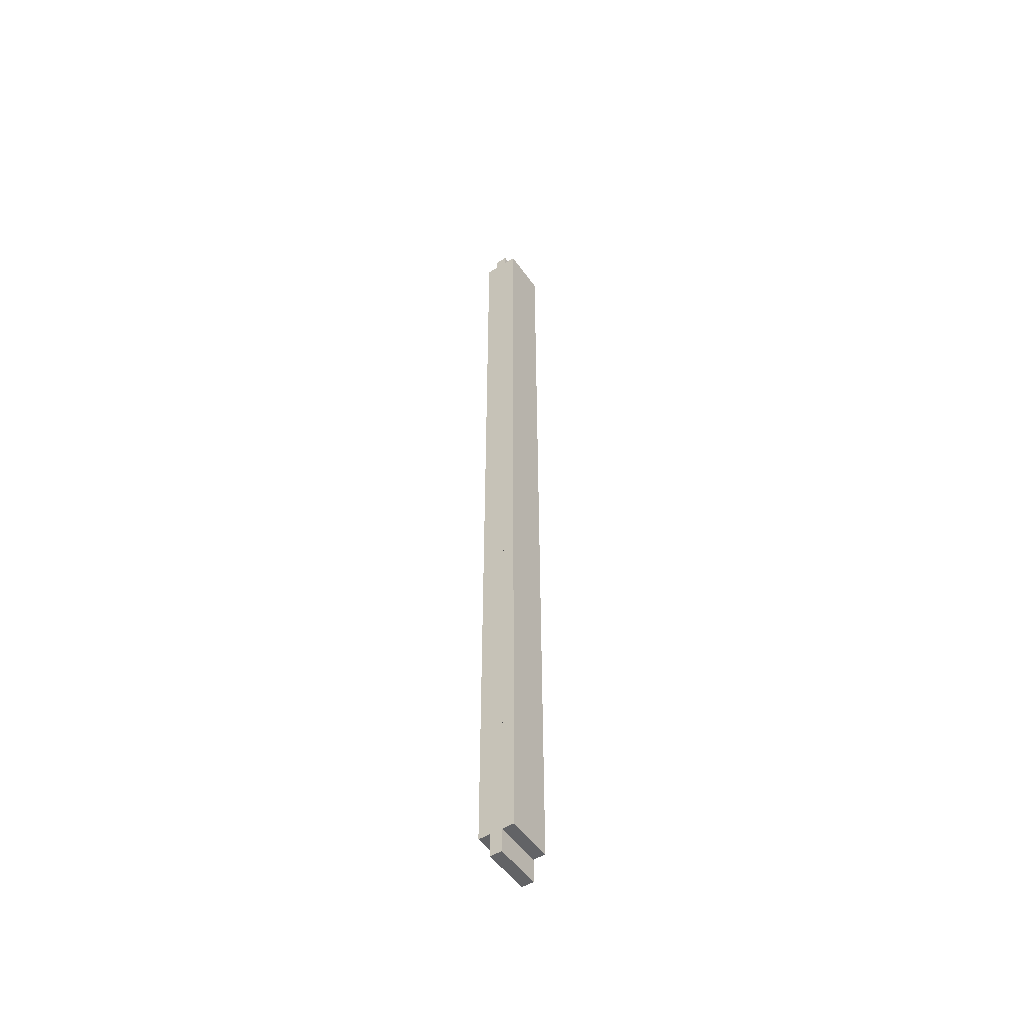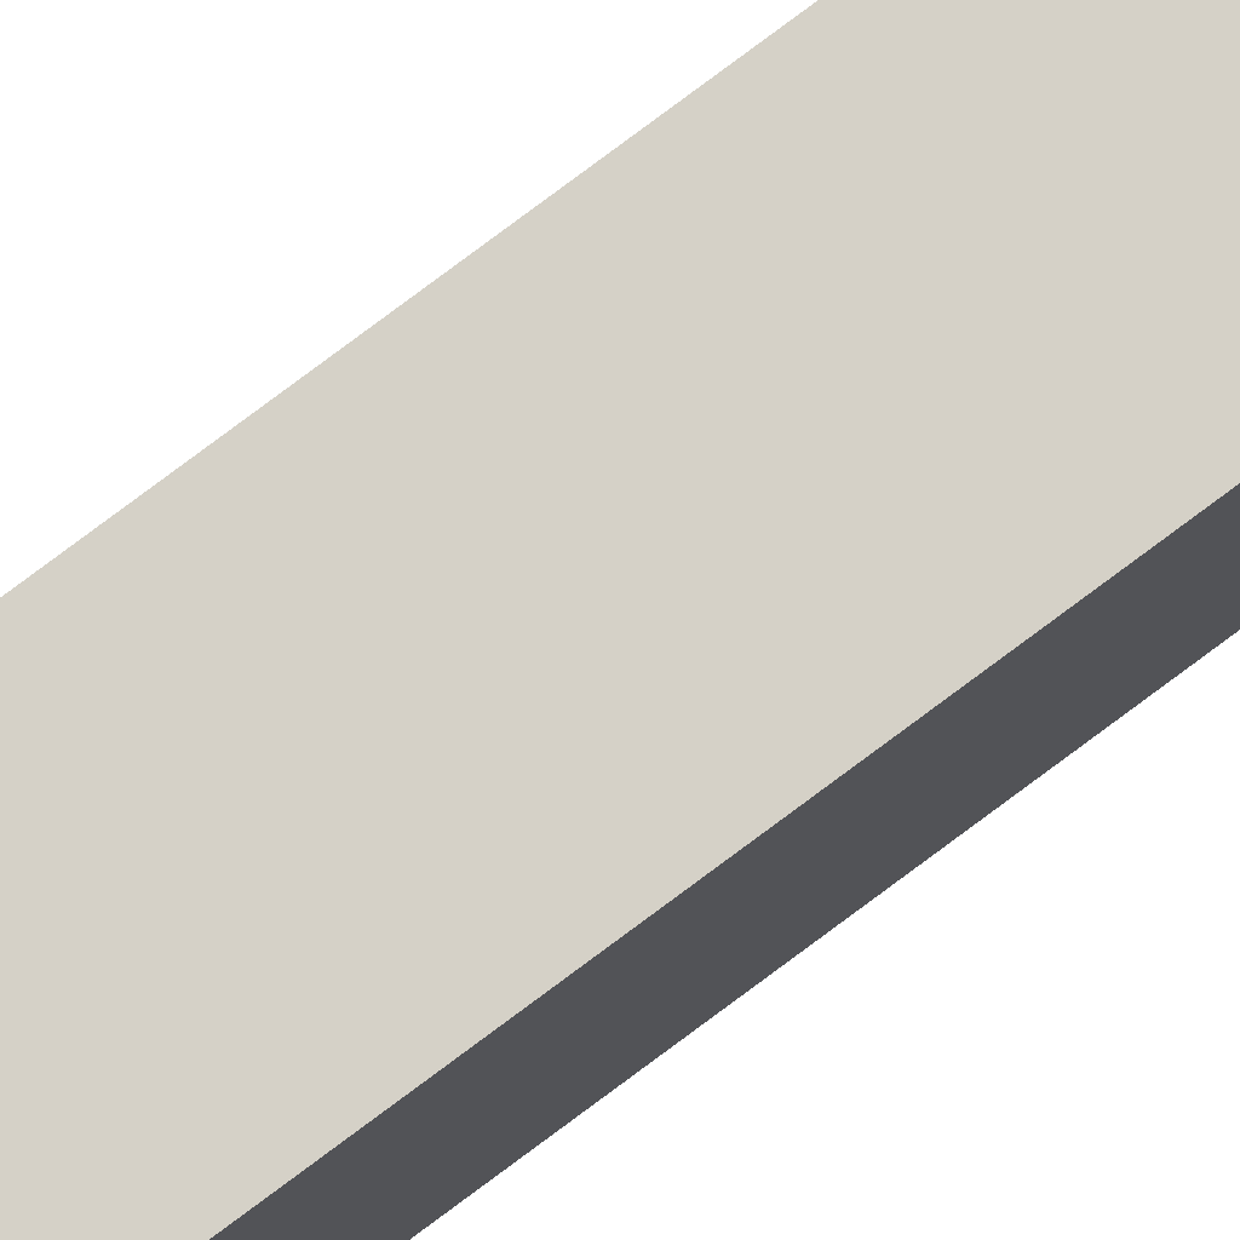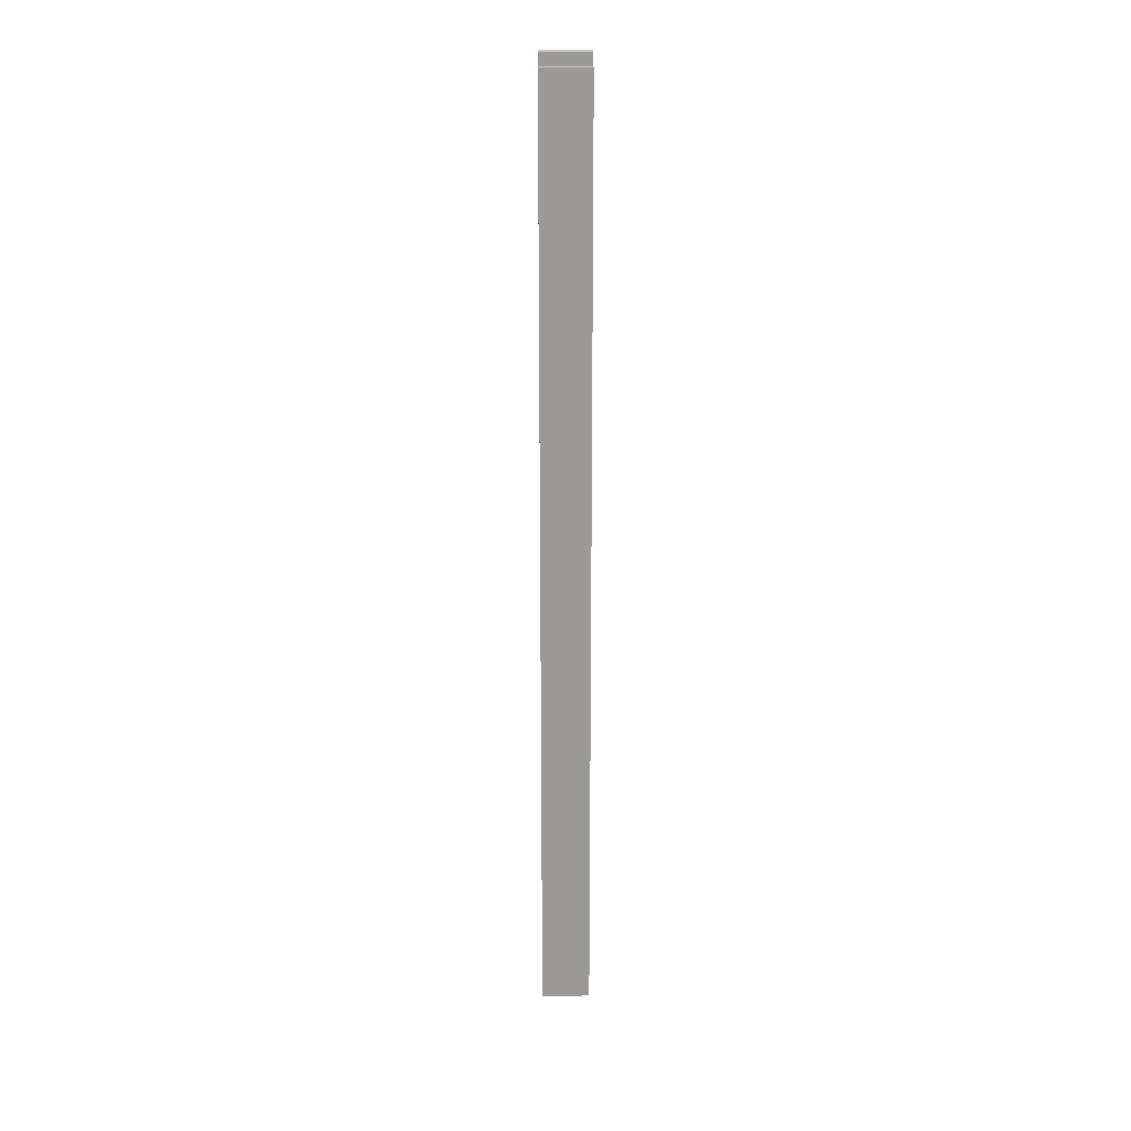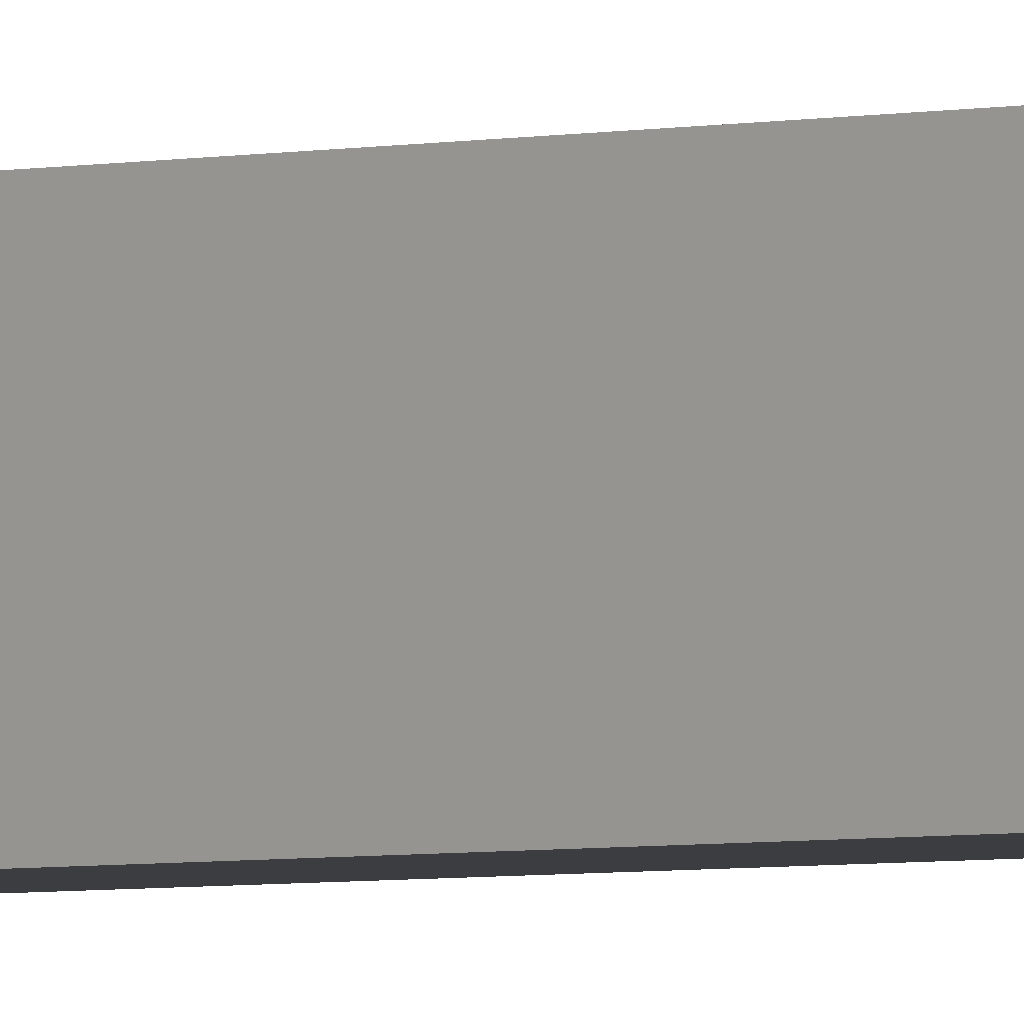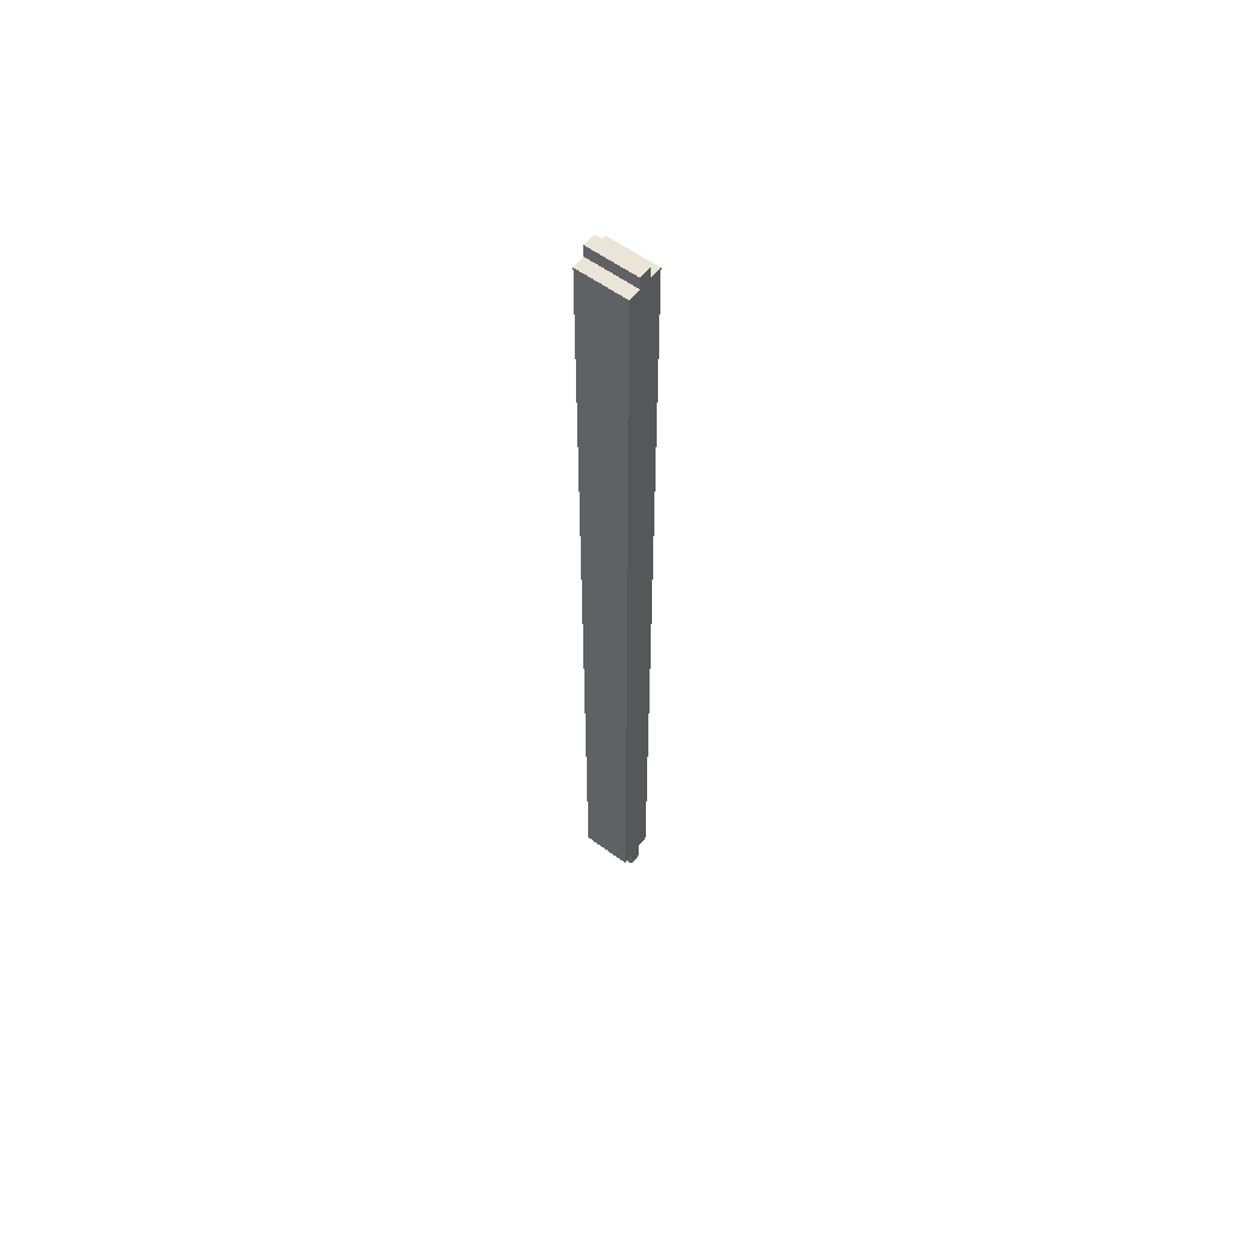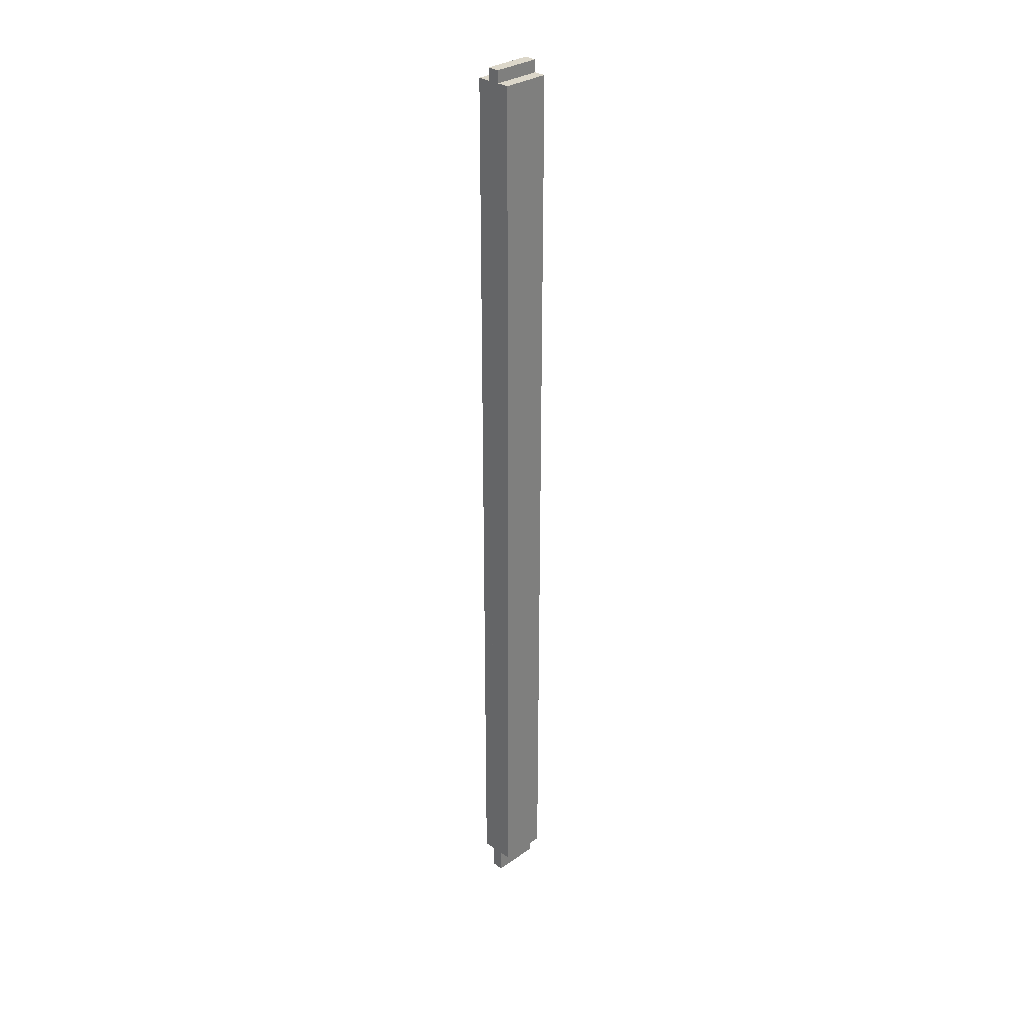
<metadata>
{"format":"obj","ext":"obj","renderer":"f3d","projection":"perspective","resolution":1024,"background":"white","views":[{"elev":-50.9,"azim":-145.9,"up":"+Z"},{"elev":79.4,"azim":-126.7,"up":"+Y"},{"elev":21.1,"azim":89.2,"up":"+Z"},{"elev":-2.6,"azim":137.0,"up":"+Y"},{"elev":59.0,"azim":127.0,"up":"+Z"},{"elev":30.7,"azim":44.9,"up":"+Z"}]}
</metadata>
<code>
o bottom_support2/bottom_support/mesh43/mesh43-geometry#mesh43-geometry
v 0.381 -0.3424 -0.4198
v 0.3919 -0.3861 -0.4198
v 0.381 -0.3861 -0.4198
v 0.3919 -0.3424 -0.4198
v 0.381 -0.3861 0.4105
v 0.381 -0.3861 -0.4416
v 0.3919 -0.3424 0.4105
v 0.3919 -0.3861 0.4105
v 0.37 -0.3861 0.4215
v 0.381 -0.3424 -0.4416
v 0.381 -0.3424 0.4105
v 0.381 -0.3861 0.4215
v 0.37 -0.3424 -0.4416
v 0.37 -0.3861 -0.4416
v 0.381 -0.3424 0.4215
v 0.37 -0.3861 0.4105
v 0.37 -0.3424 0.4215
v 0.37 -0.3861 -0.4198
v 0.37 -0.3424 0.4105
v 0.37 -0.3424 -0.4198
v 0.3591 -0.3861 0.4105
v 0.3591 -0.3424 -0.4198
v 0.3591 -0.3424 0.4105
v 0.3591 -0.3861 -0.4198
f 1 2 3
f 2 1 4
f 3 2 1
f 4 1 2
f 2 5 3
f 3 5 2
f 6 1 3
f 3 1 6
f 1 7 4
f 4 7 1
f 7 2 4
f 4 2 7
f 5 2 8
f 8 2 5
f 5 9 3
f 3 9 5
f 1 6 10
f 10 6 1
f 3 9 6
f 6 9 3
f 7 1 11
f 11 1 7
f 2 7 8
f 8 7 2
f 7 5 8
f 8 5 7
f 9 5 12
f 12 5 9
f 6 13 10
f 10 13 6
f 13 1 10
f 10 1 13
f 6 9 14
f 14 9 6
f 1 13 11
f 11 13 1
f 5 7 11
f 11 7 5
f 5 15 12
f 12 15 5
f 15 9 12
f 12 9 15
f 13 6 14
f 14 6 13
f 14 9 16
f 16 9 14
f 11 13 15
f 15 13 11
f 15 5 11
f 11 5 15
f 9 15 17
f 17 15 9
f 18 13 14
f 14 13 18
f 9 19 16
f 16 19 9
f 14 16 18
f 18 16 14
f 15 13 17
f 17 13 15
f 19 9 17
f 17 9 19
f 13 18 20
f 20 18 13
f 19 21 16
f 16 21 19
f 21 18 16
f 16 18 21
f 17 13 20
f 20 13 17
f 17 20 19
f 19 20 17
f 18 22 20
f 20 22 18
f 21 19 23
f 23 19 21
f 18 21 24
f 24 21 18
f 22 19 20
f 20 19 22
f 22 18 24
f 24 18 22
f 19 22 23
f 23 22 19
f 22 21 23
f 23 21 22
f 21 22 24
f 24 22 21

</code>
